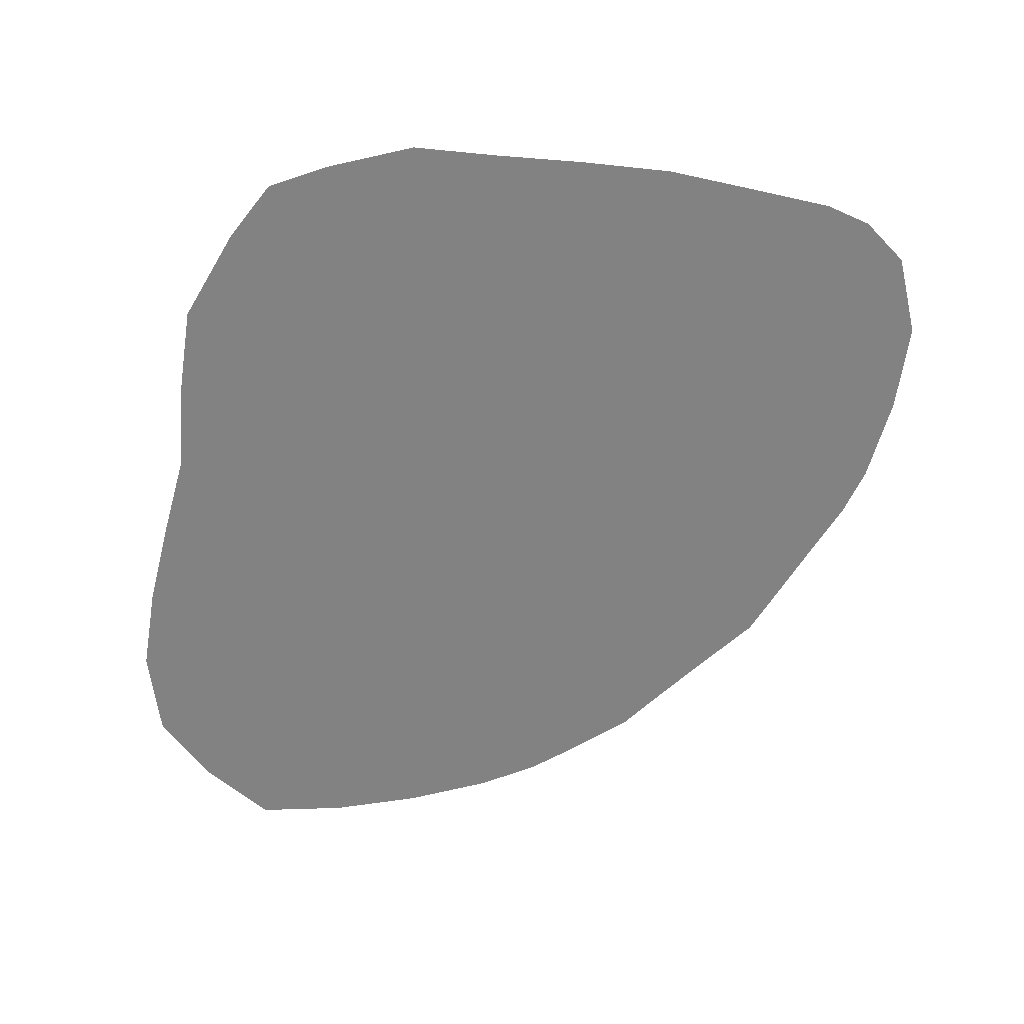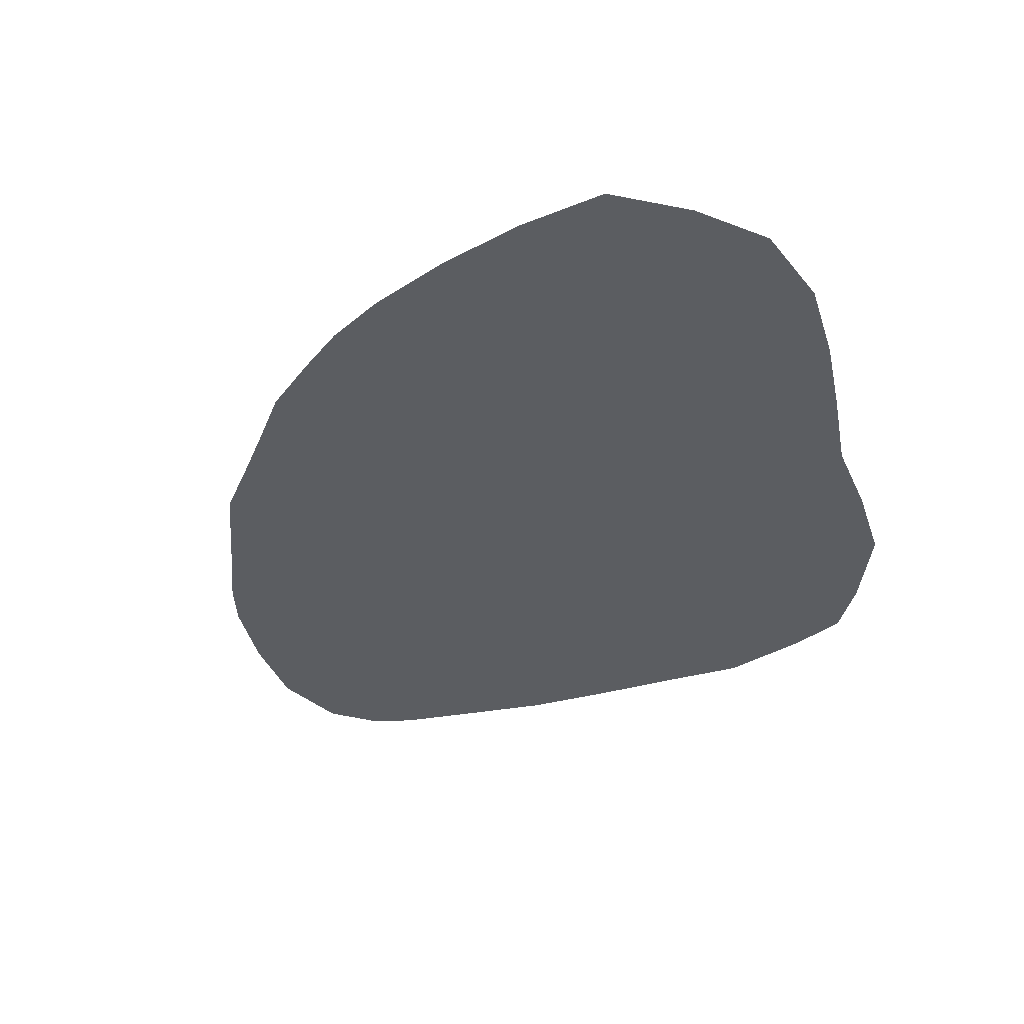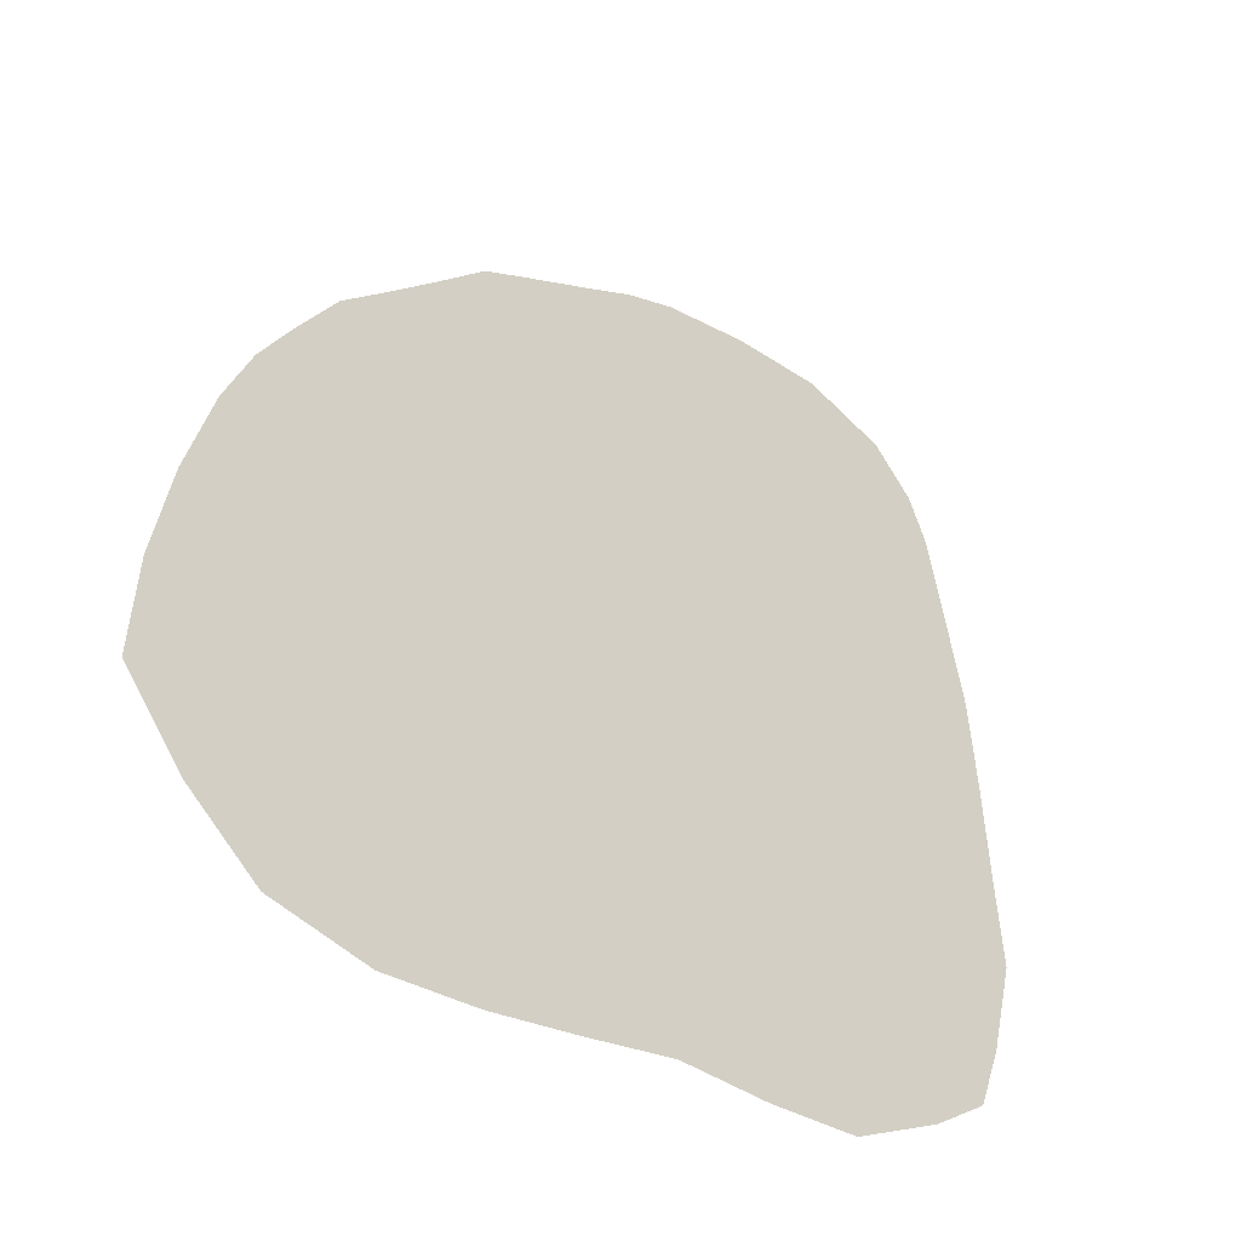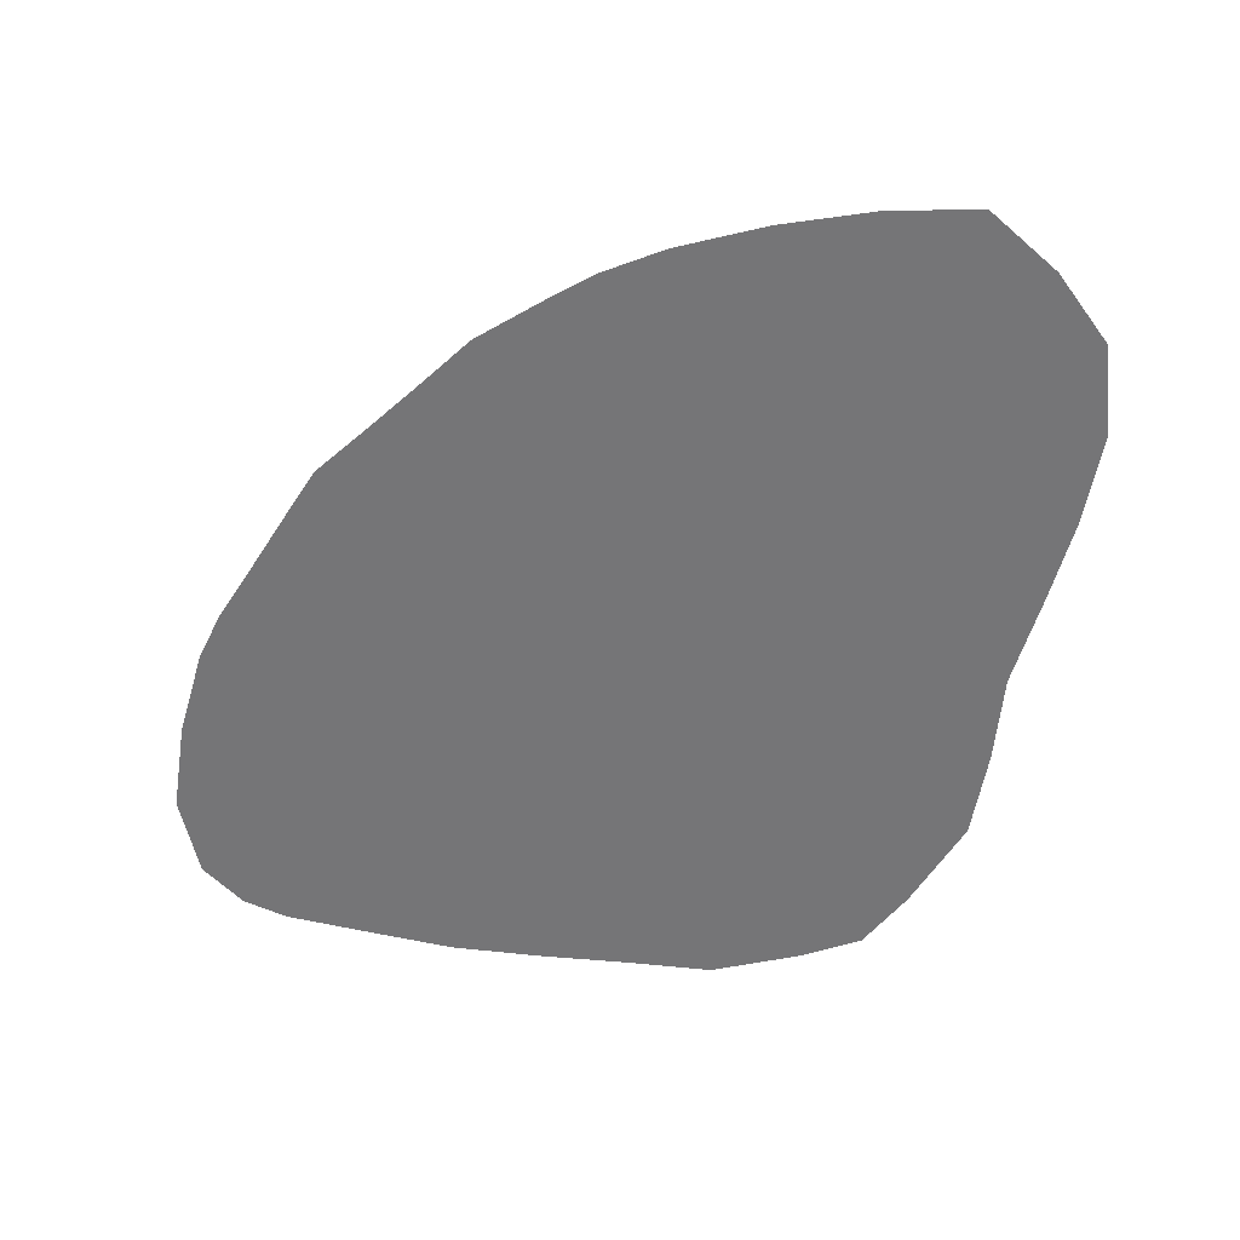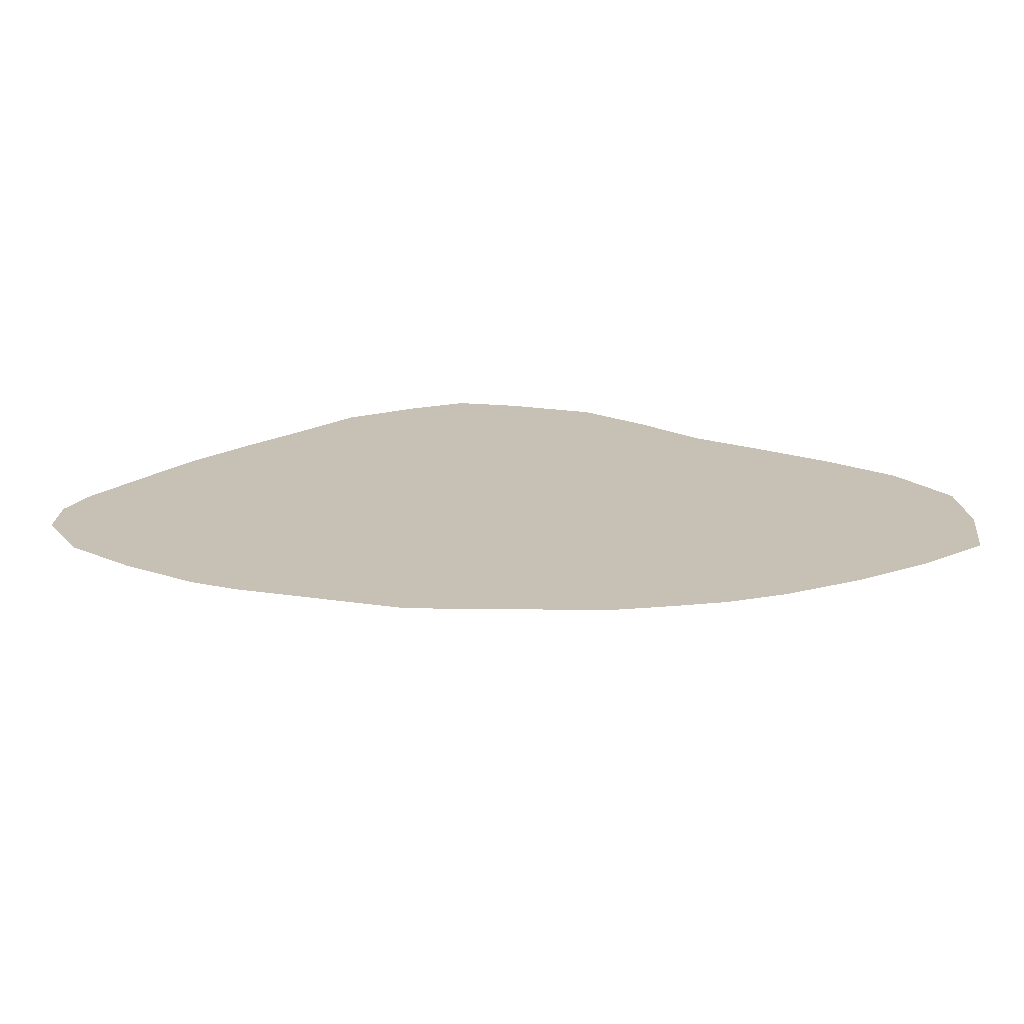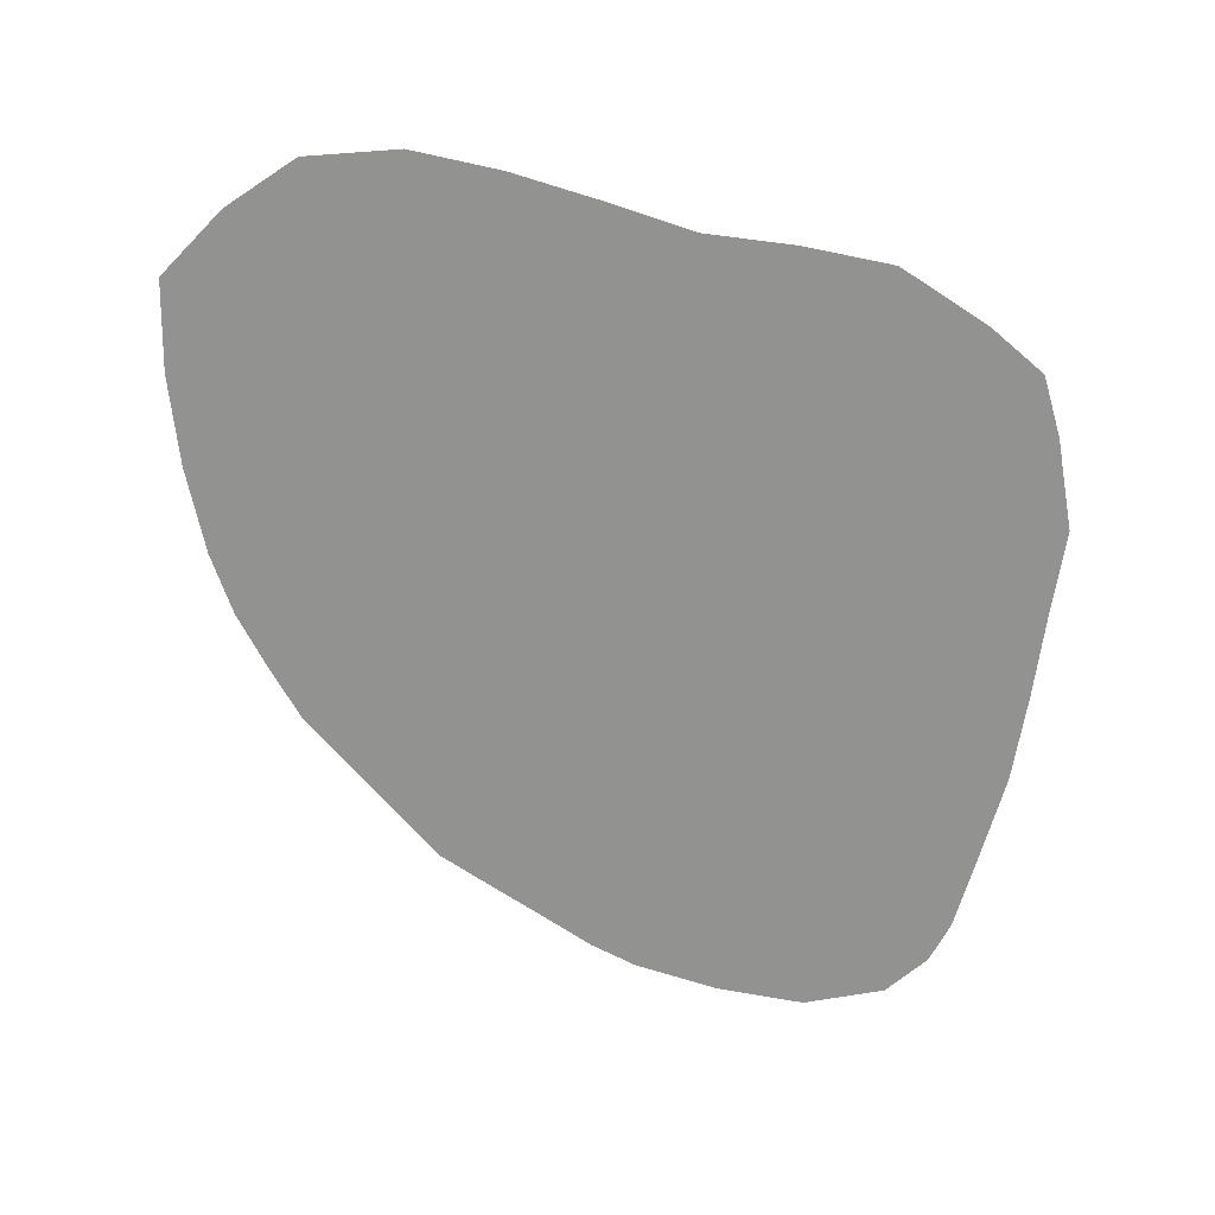
<metadata>
{"format":"obj","ext":"obj","renderer":"f3d","projection":"perspective","resolution":1024,"background":"white","views":[{"elev":-60.8,"azim":88.6,"up":"+Z"},{"elev":-35.4,"azim":-65.2,"up":"+Z"},{"elev":-41.8,"azim":-43.4,"up":"+Y"},{"elev":-56.6,"azim":-92.4,"up":"+Z"},{"elev":18.6,"azim":-133.0,"up":"+Z"},{"elev":-66.3,"azim":-4.4,"up":"+Z"}]}
</metadata>
<code>
v 463.1 665.2 -145.1
v 456.9 661.6 -145.1
v 416.2 578.1 -145.1
v 473.6 671.2 -145.1
v 419.5 604.4 -145.1
v 417 591.2 -145.1
v 524.2 679.5 -145.1
v 512.4 682.6 -145.1
v 530 673.8 -145.1
v 423.1 616.9 -145.1
v 537 591.2 -145.1
v 540.5 604.4 -145.1
v 539.5 616.9 -145.1
v 499.4 681.1 -145.1
v 424.4 568.3 -145.1
v 434 560.8 -145.1
v 426.9 625.6 -145.1
v 431.1 632.5 -145.1
v 473.1 563.5 -145.1
v 486.2 566.8 -145.1
v 499.4 567.5 -145.1
v 436.8 641.2 -145.1
v 538.8 630 -145.1
v 537.6 643.1 -145.1
v 447.5 558.8 -145.1
v 443.1 647.5 -145.1
v 460.6 560.6 -145.1
v 535 656.2 -145.1
v 449.9 654.3 -145.1
v 532.7 667.5 -145.1
v 480 675 -145.1
v 486.9 678 -145.1
v 512.5 569.2 -145.1
v 525.6 576.5 -145.1
v 533.8 582.5 -145.1
f 1 2 3
f 1 3 2
f 3 1 4
f 3 2 29
f 3 4 1
f 3 4 31
f 3 5 6
f 3 5 10
f 3 6 5
f 3 7 9
f 3 9 7
f 3 9 30
f 3 10 5
f 3 10 17
f 3 11 12
f 3 12 11
f 3 13 23
f 3 14 32
f 3 17 10
f 3 17 18
f 3 18 17
f 3 18 22
f 3 19 20
f 3 20 19
f 3 22 18
f 3 22 26
f 3 23 13
f 3 26 22
f 3 26 29
f 3 28 30
f 3 29 2
f 3 29 26
f 3 30 9
f 3 30 28
f 3 31 4
f 3 31 32
f 3 32 14
f 3 32 31
f 7 3 8
f 7 8 3
f 8 3 14
f 8 14 3
f 12 3 13
f 12 13 3
f 15 3 16
f 15 16 3
f 16 3 25
f 16 25 3
f 20 3 21
f 20 21 3
f 21 3 33
f 21 33 3
f 23 3 24
f 23 24 3
f 24 3 28
f 24 28 3
f 25 3 27
f 25 27 3
f 27 3 19
f 27 19 3
f 33 3 34
f 33 34 3
f 34 3 35
f 34 35 3
f 35 3 11
f 35 11 3

</code>
